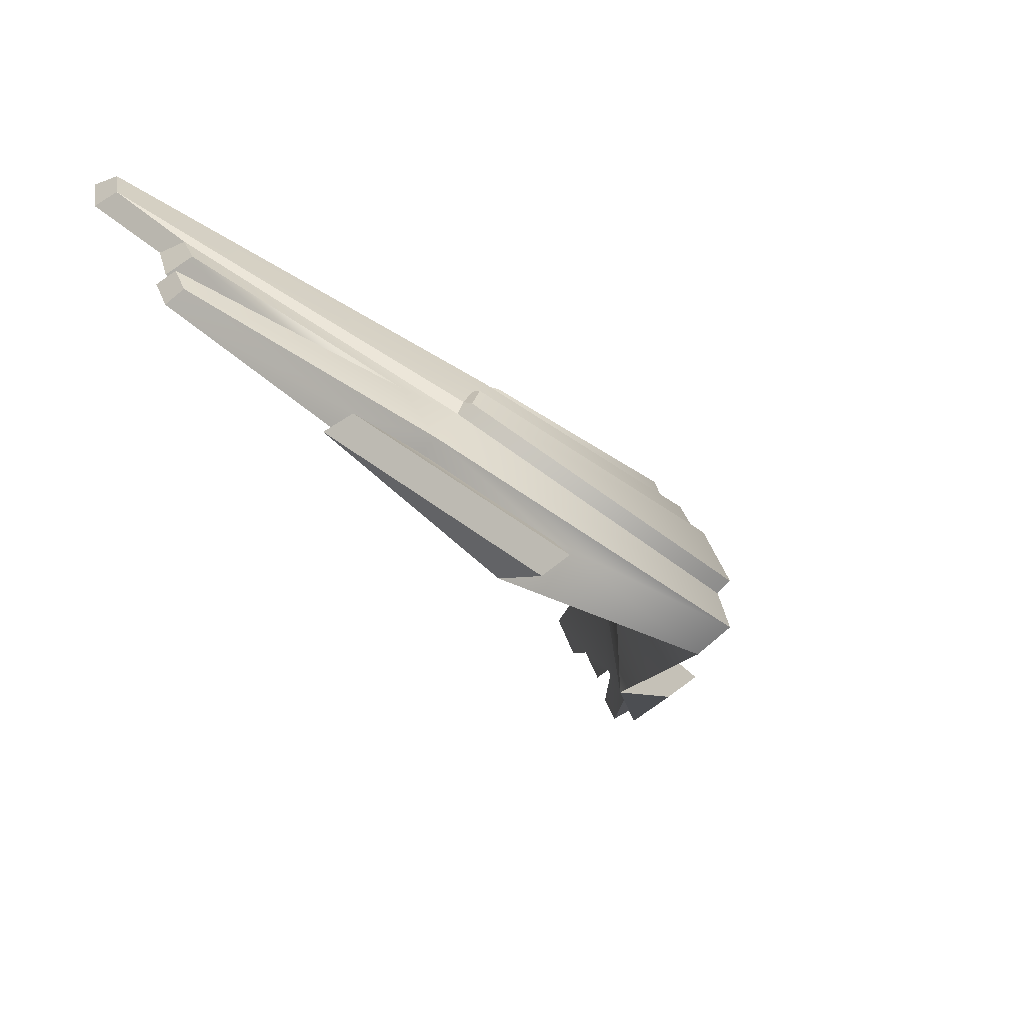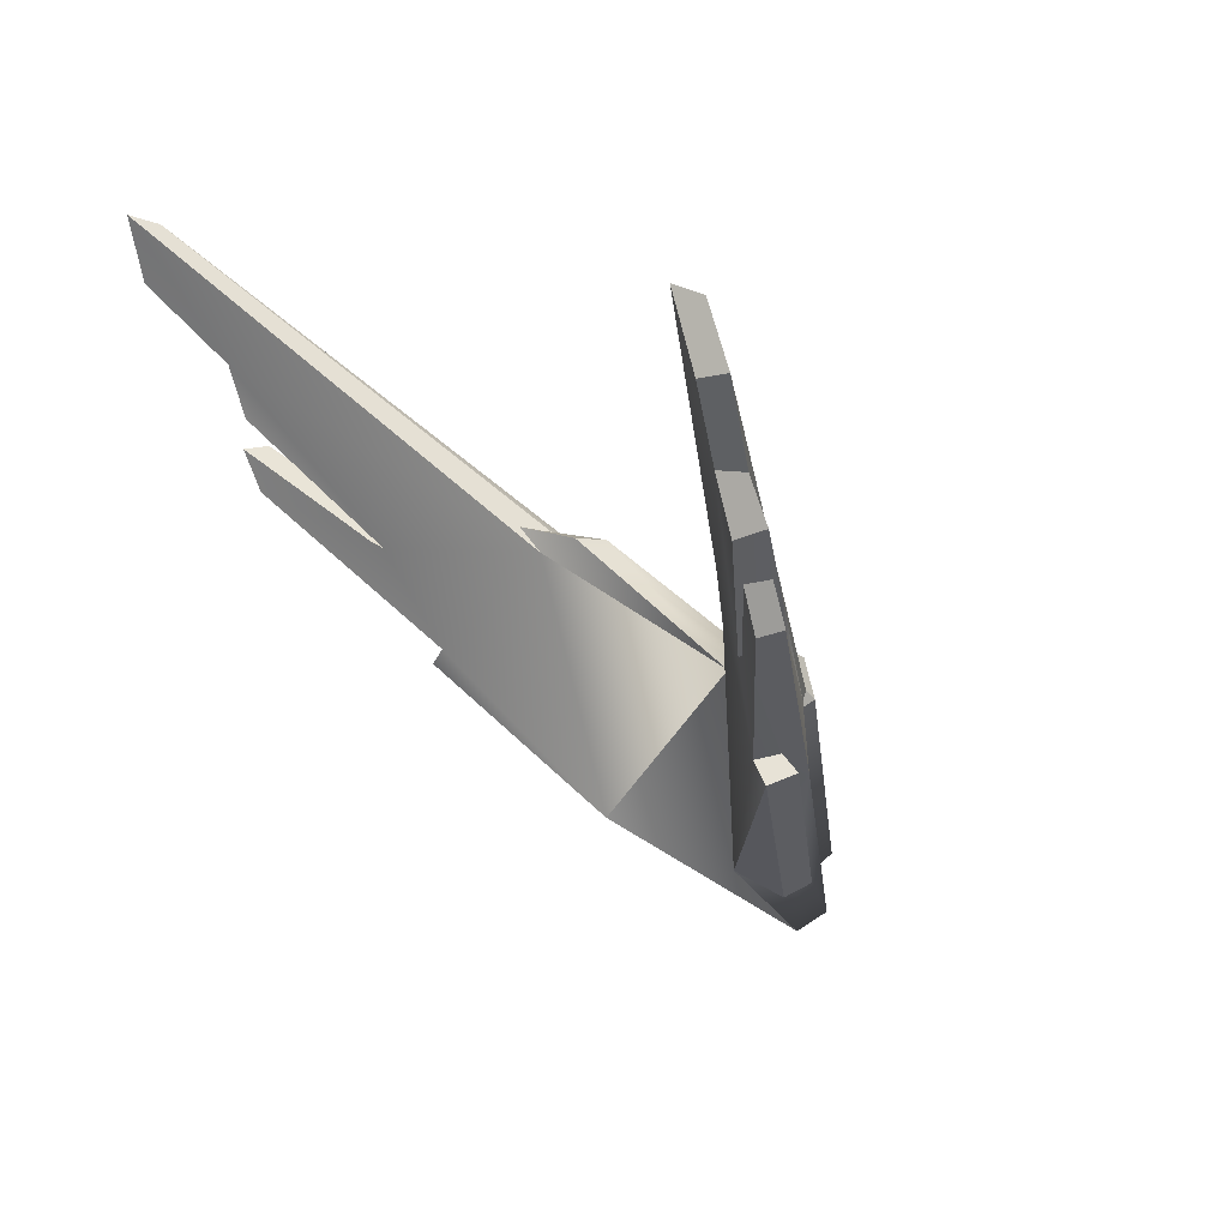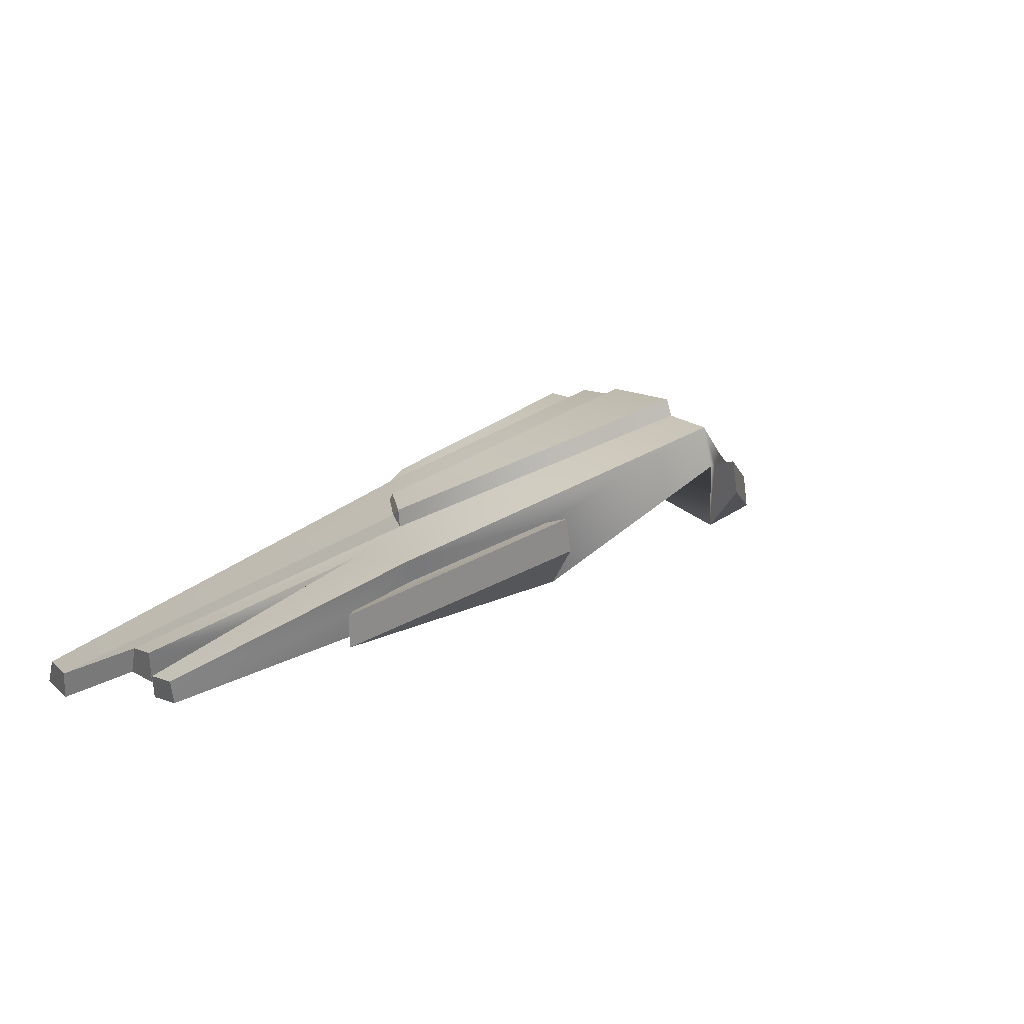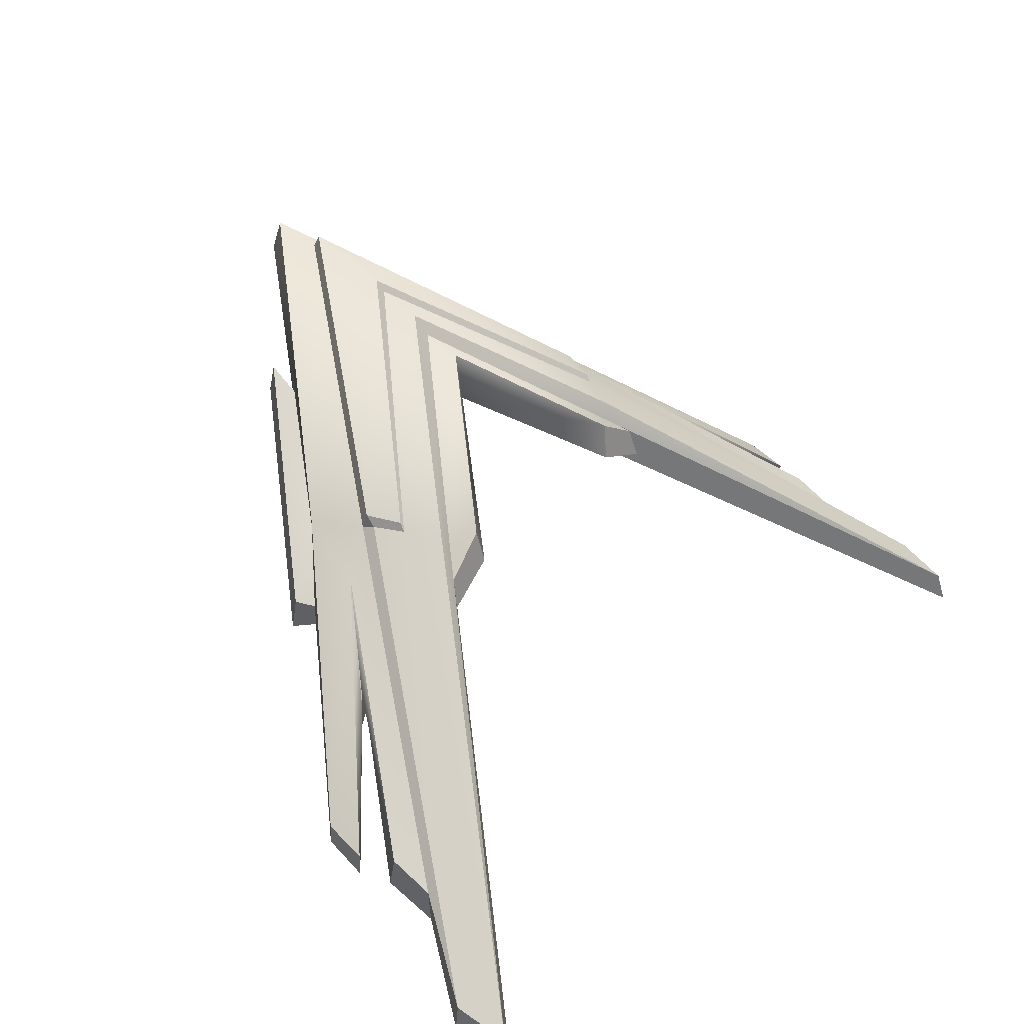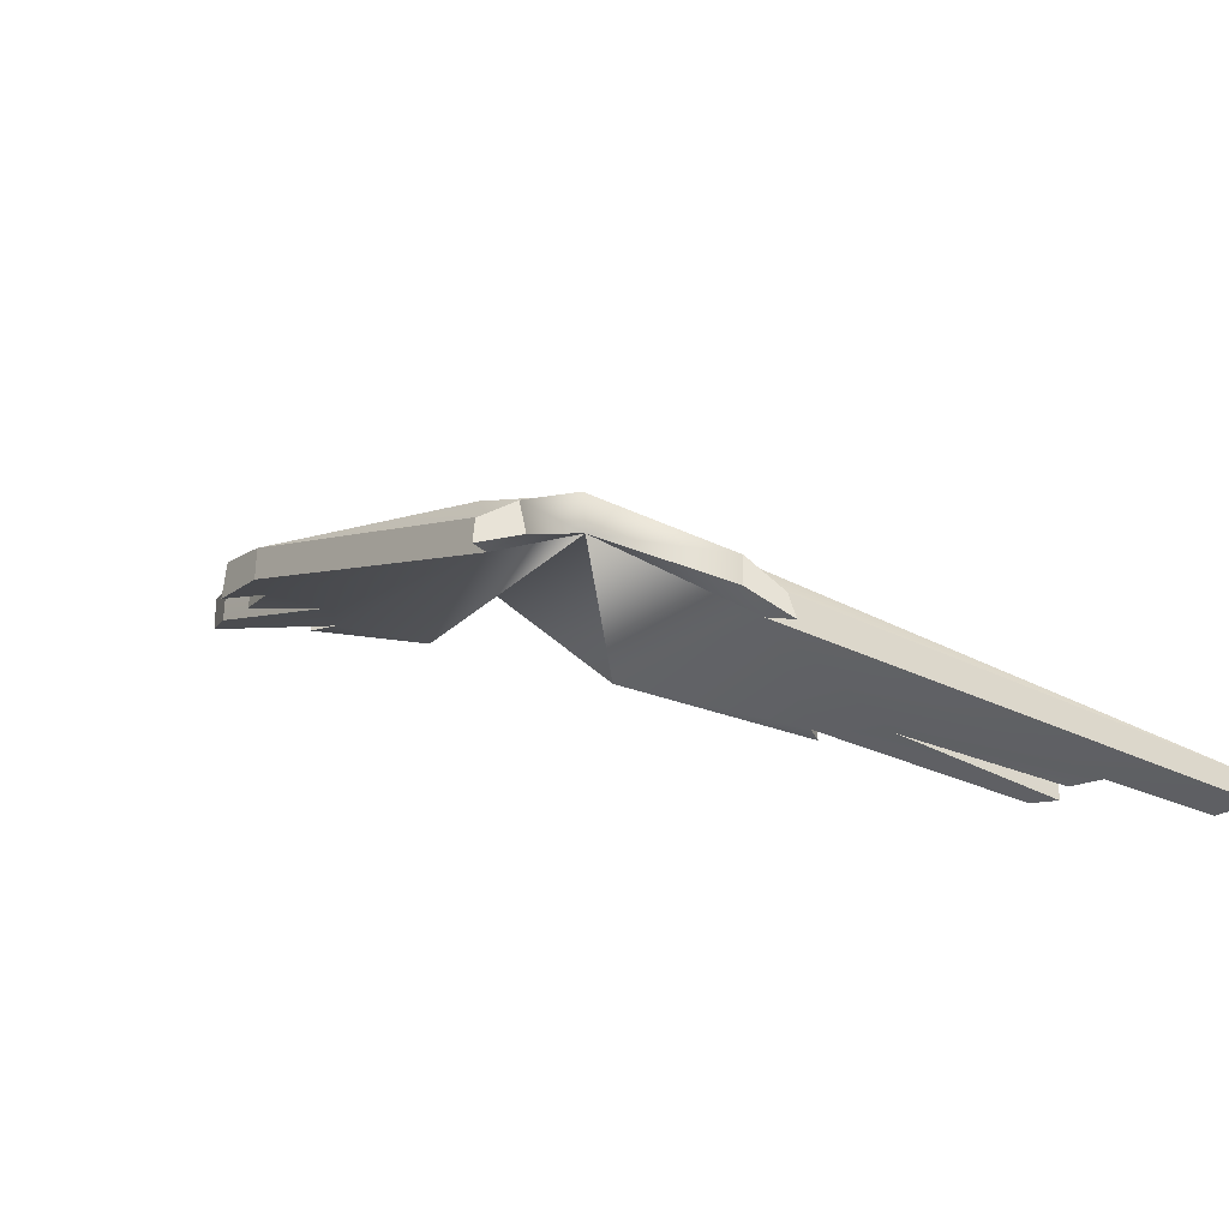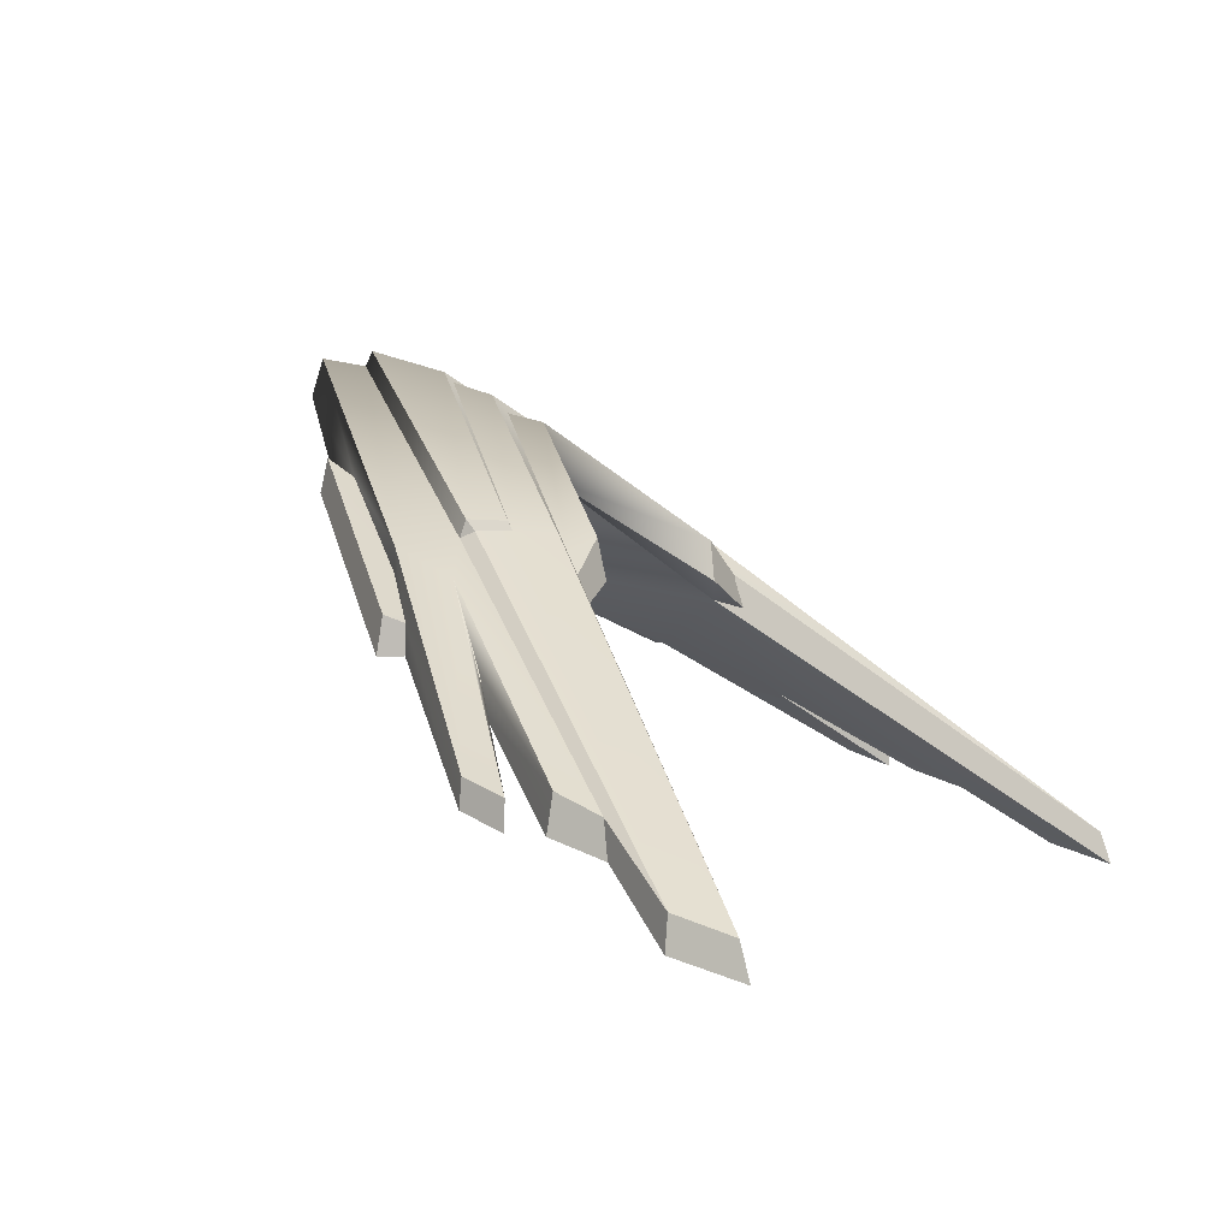
<metadata>
{"format":"obj","ext":"obj","renderer":"f3d","projection":"perspective","resolution":1024,"background":"white","views":[{"elev":-47.9,"azim":-52.5,"up":"+Y"},{"elev":12.2,"azim":-124.7,"up":"+Y"},{"elev":30.3,"azim":-33.8,"up":"+Z"},{"elev":40.5,"azim":127.9,"up":"+Z"},{"elev":-30.2,"azim":155.5,"up":"+Z"},{"elev":0.9,"azim":117.8,"up":"+Z"}]}
</metadata>
<code>
g 对象001
v 0.03479 -0.01152 0.0135
v 0.03445 -0.01053 0.01681
v 0.03456 -0.008659 0.01476
v 0.01937 -0.04327 0.0117
v 0.0201 -0.04991 0.02223
v 0.05086 -0.01786 -0.006125
v 0.04367 -0.007384 0.006783
v 0.05483 0.004236 -0.008167
v 0.05675 0.005955 -0.01066
v -0.03479 -0.01152 0.0135
v -0.03456 -0.008659 0.01476
v -0.03445 -0.01053 0.01681
v -0.01937 -0.04327 0.0117
v -0.05086 -0.01786 -0.006125
v -0.0201 -0.04991 0.02223
v -0.04367 -0.007384 0.006783
v -0.05675 0.005955 -0.01066
v -0.05483 0.004236 -0.008167
v 0.07442 0.02867 -0.02472
v 0.05483 0.004236 -0.008167
v 0.04367 -0.007384 0.006783
v 0.05412 0.004564 -0.01441
v 0.07481 0.02774 -0.03157
v -2.484e-10 -0.03596 0.04497
v 0.03178 -0.003825 0.01649
v 0.03445 -0.01053 0.01681
v -2.398e-10 -0.05189 0.04951
v -0.03445 -0.01053 0.01681
v -0.03178 -0.003825 0.01649
v 0.07642 0.01403 -0.02295
v 0.04367 -0.007384 0.006783
v 0.07699 0.0219 -0.02585
v 0.03912 -0.02171 0.01209
v 0.03479 -0.01152 0.0135
v 0.07425 0.03711 -0.02829
v 0.07442 0.02867 -0.02472
v -2.181e-10 -0.05334 0.04671
v -2.171e-10 -0.06309 0.04854
v -0.03912 -0.02171 0.01209
v -0.03479 -0.01152 0.0135
v -0.04367 -0.007384 0.006783
v -0.07642 0.01403 -0.02295
v -0.07699 0.0219 -0.02585
v -0.07425 0.03711 -0.02829
v -0.07442 0.02867 -0.02472
v 0.04367 -0.007384 0.006783
v 0.05675 0.005955 -0.01066
v 0.07699 0.0219 -0.02585
v 0.05685 0.005682 -0.01569
v 0.07696 0.02175 -0.03115
v 0.03456 -0.008659 0.01476
v 0.03192 -0.002878 0.01472
v 0.08515 0.0531 -0.04
v 0.08382 0.06358 -0.04316
v 0.02817 0.003824 0.01444
v -2.583e-10 -0.02571 0.04039
v -2.401e-10 -0.03402 0.043
v -0.03192 -0.002878 0.01472
v -0.02817 0.003824 0.01444
v -0.08382 0.06358 -0.04316
v -0.08515 0.0531 -0.04
v -0.03456 -0.008659 0.01476
v 0.02817 0.003824 0.01444
v 0.02693 0.004992 0.01106
v 0.08382 0.06358 -0.04316
v -2.442e-10 -0.02234 0.03696
v -2.583e-10 -0.02571 0.04039
v -0.02817 0.003824 0.01444
v -0.02693 0.004992 0.01106
v -0.08382 0.06358 -0.04316
v 0.0478 -0.0141 -0.000613
v 0.05032 -0.01696 0.0008201
v 0.03845 -0.0223 0.007655
v 0.02007 -0.04836 0.02852
v 0.02036 -0.04244 0.02494
v 0.07425 0.03711 -0.02829
v 0.03479 -0.01152 0.0135
v 0.03456 -0.008659 0.01476
v 0.08515 0.0531 -0.04
v 0.08515 0.0531 -0.04
v 0.08382 0.06358 -0.04316
v 0.08437 0.06555 -0.04951
v 0.08553 0.05281 -0.04605
v 0.08382 0.06358 -0.04316
v 0.02693 0.004992 0.01106
v 0.02729 0.00621 0.00267
v 0.08437 0.06555 -0.04951
v 0.03218 0.009104 0.006219
v 0.03278 0.01054 0.0005413
v 0.02729 0.00621 0.00267
v 0.02693 0.004992 0.01106
v 0.02007 -0.04836 0.02852
v 0.0201 -0.04991 0.02223
v 0.01937 -0.04327 0.0117
v 0.02036 -0.04244 0.02494
v 0.0222 0.008129 0.01372
v -1.812e-10 -0.01326 0.02473
v 0.02121 0.009362 0.006239
v -2.398e-10 -0.01488 0.03507
v -0.0222 0.008129 0.01372
v -0.02121 0.009362 0.006239
v 0.07699 0.0219 -0.02585
v 0.07696 0.02175 -0.03115
v 0.07612 0.01341 -0.02817
v 0.07642 0.01403 -0.02295
v 0.0478 -0.0141 -0.000613
v 0.04745 -0.01441 -0.006112
v 0.05086 -0.01786 -0.006125
v 0.05032 -0.01696 0.0008201
v 0.08515 0.0531 -0.04
v 0.08553 0.05281 -0.04605
v 0.07487 0.0381 -0.03479
v 0.07425 0.03711 -0.02829
v -2.181e-10 -0.05334 0.04671
v 0.03445 -0.01053 0.01681
v 0.03479 -0.01152 0.0135
v -2.398e-10 -0.05189 0.04951
v -0.03445 -0.01053 0.01681
v -0.03479 -0.01152 0.0135
v 0.03456 -0.008659 0.01476
v 0.03445 -0.01053 0.01681
v 0.03178 -0.003825 0.01649
v 0.03192 -0.002878 0.01472
v 0.03178 -0.003825 0.01649
v -2.401e-10 -0.03402 0.043
v 0.03192 -0.002878 0.01472
v -2.484e-10 -0.03596 0.04497
v -0.03178 -0.003825 0.01649
v -0.03192 -0.002878 0.01472
v 0.04745 -0.01441 -0.006112
v 0.0478 -0.0141 -0.000613
v 0.07612 0.01341 -0.02817
v 0.07642 0.01403 -0.02295
v 0.03912 -0.02171 0.01209
v 0.03845 -0.0223 0.007655
v 0.02036 -0.04244 0.02494
v -2.171e-10 -0.06309 0.04854
v -2.79e-10 -0.06555 0.04148
v 0.01937 -0.04327 0.0117
v -0.02036 -0.04244 0.02494
v -0.01937 -0.04327 0.0117
v -0.03912 -0.02171 0.01209
v -0.03845 -0.0223 0.007655
v -0.0478 -0.0141 -0.000613
v -0.07642 0.01403 -0.02295
v -0.07612 0.01341 -0.02817
v -0.04745 -0.01441 -0.006112
v 0.05032 -0.01696 0.0008201
v 0.05086 -0.01786 -0.006125
v 0.0201 -0.04991 0.02223
v 0.02007 -0.04836 0.02852
v 0.07481 0.02774 -0.03157
v 0.07442 0.02867 -0.02472
v 0.07425 0.03711 -0.02829
v 0.07487 0.0381 -0.03479
v -2.79e-10 -0.06555 0.04148
v 0.01937 -0.04327 0.0117
v -1.812e-10 -0.01326 0.02473
v -0.01937 -0.04327 0.0117
v 0.01937 -0.04327 0.0117
v 0.05086 -0.01786 -0.006125
v 0.04745 -0.01441 -0.006112
v 0.02729 0.00621 0.00267
v -1.812e-10 -0.01326 0.02473
v 0.05412 0.004564 -0.01441
v 0.05685 0.005682 -0.01569
v 0.07612 0.01341 -0.02817
v 0.07696 0.02175 -0.03115
v 0.07487 0.0381 -0.03479
v 0.07481 0.02774 -0.03157
v 0.08437 0.06555 -0.04951
v 0.08553 0.05281 -0.04605
v 0.02729 0.00621 0.00267
v 0.02121 0.009362 0.006239
v -1.812e-10 -0.01326 0.02473
v 0.03278 0.01054 0.0005413
v 0.03218 0.009104 0.006219
v 0.0222 0.008129 0.01372
v 0.02121 0.009362 0.006239
v 0.03278 0.01054 0.0005413
v 0.0222 0.008129 0.01372
v 0.03218 0.009104 0.006219
v 0.02693 0.004992 0.01106
v -2.398e-10 -0.01488 0.03507
v -2.442e-10 -0.02234 0.03696
v -0.02693 0.004992 0.01106
v -0.0222 0.008129 0.01372
v -0.03218 0.009104 0.006219
v 0.05675 0.005955 -0.01066
v 0.05483 0.004236 -0.008167
v 0.05412 0.004564 -0.01441
v 0.05685 0.005682 -0.01569
v -0.07442 0.02867 -0.02472
v -0.04367 -0.007384 0.006783
v -0.05483 0.004236 -0.008167
v -0.05412 0.004564 -0.01441
v -0.07481 0.02774 -0.03157
v -0.04367 -0.007384 0.006783
v -0.07699 0.0219 -0.02585
v -0.05675 0.005955 -0.01066
v -0.05685 0.005682 -0.01569
v -0.07696 0.02175 -0.03115
v -0.0478 -0.0141 -0.000613
v -0.03845 -0.0223 0.007655
v -0.05032 -0.01696 0.0008201
v -0.02007 -0.04836 0.02852
v -0.02036 -0.04244 0.02494
v -0.07425 0.03711 -0.02829
v -0.08515 0.0531 -0.04
v -0.03456 -0.008659 0.01476
v -0.03479 -0.01152 0.0135
v -0.08515 0.0531 -0.04
v -0.08553 0.05281 -0.04605
v -0.08437 0.06555 -0.04951
v -0.08382 0.06358 -0.04316
v -0.08382 0.06358 -0.04316
v -0.08437 0.06555 -0.04951
v -0.02729 0.00621 0.00267
v -0.02693 0.004992 0.01106
v -0.03218 0.009104 0.006219
v -0.02693 0.004992 0.01106
v -0.02729 0.00621 0.00267
v -0.03278 0.01054 0.0005413
v -0.02007 -0.04836 0.02852
v -0.02036 -0.04244 0.02494
v -0.01937 -0.04327 0.0117
v -0.0201 -0.04991 0.02223
v -0.07699 0.0219 -0.02585
v -0.07642 0.01403 -0.02295
v -0.07612 0.01341 -0.02817
v -0.07696 0.02175 -0.03115
v -0.0478 -0.0141 -0.000613
v -0.05032 -0.01696 0.0008201
v -0.05086 -0.01786 -0.006125
v -0.04745 -0.01441 -0.006112
v -0.08515 0.0531 -0.04
v -0.07425 0.03711 -0.02829
v -0.07487 0.0381 -0.03479
v -0.08553 0.05281 -0.04605
v -0.03456 -0.008659 0.01476
v -0.03192 -0.002878 0.01472
v -0.03178 -0.003825 0.01649
v -0.03445 -0.01053 0.01681
v -0.05032 -0.01696 0.0008201
v -0.02007 -0.04836 0.02852
v -0.0201 -0.04991 0.02223
v -0.05086 -0.01786 -0.006125
v -0.07481 0.02774 -0.03157
v -0.07487 0.0381 -0.03479
v -0.07425 0.03711 -0.02829
v -0.07442 0.02867 -0.02472
v -0.01937 -0.04327 0.0117
v -0.04745 -0.01441 -0.006112
v -0.05086 -0.01786 -0.006125
v -0.02729 0.00621 0.00267
v -1.812e-10 -0.01326 0.02473
v -0.05412 0.004564 -0.01441
v -0.05685 0.005682 -0.01569
v -0.07612 0.01341 -0.02817
v -0.07696 0.02175 -0.03115
v -0.07487 0.0381 -0.03479
v -0.07481 0.02774 -0.03157
v -0.08437 0.06555 -0.04951
v -0.08553 0.05281 -0.04605
v -0.02729 0.00621 0.00267
v -1.812e-10 -0.01326 0.02473
v -0.02121 0.009362 0.006239
v -0.03278 0.01054 0.0005413
v -0.03218 0.009104 0.006219
v -0.03278 0.01054 0.0005413
v -0.02121 0.009362 0.006239
v -0.0222 0.008129 0.01372
v -0.05675 0.005955 -0.01066
v -0.05685 0.005682 -0.01569
v -0.05412 0.004564 -0.01441
v -0.05483 0.004236 -0.008167
g 对象001_0
f 3 2 1
f 6 5 4
f 9 8 7
f 12 11 10
f 15 14 13
f 18 17 16
f 21 20 19
f 20 22 19
f 22 23 19
f 26 25 24
f 27 26 24
f 28 27 24
f 29 28 24
f 32 31 30
f 31 33 30
f 34 33 31
f 34 31 35
f 31 36 35
f 34 37 33
f 37 38 33
f 38 37 39
f 37 40 39
f 39 40 41
f 39 41 42
f 41 43 42
f 41 40 44
f 45 41 44
f 48 47 46
f 49 47 48
f 50 49 48
f 53 52 51
f 53 54 52
f 54 55 52
f 55 56 52
f 56 57 52
f 57 56 58
f 56 59 58
f 59 60 58
f 60 61 58
f 58 61 62
f 65 64 63
f 64 66 63
f 66 67 63
f 67 66 68
f 66 69 68
f 69 70 68
f 73 72 71
f 73 74 72
f 73 75 74
f 78 77 76
f 79 78 76
f 82 81 80
f 83 82 80
f 86 85 84
f 87 86 84
f 90 89 88
f 91 90 88
f 94 93 92
f 95 94 92
f 98 97 96
f 97 99 96
f 99 97 100
f 97 101 100
f 104 103 102
f 105 104 102
f 108 107 106
f 109 108 106
f 112 111 110
f 113 112 110
f 116 115 114
f 115 117 114
f 117 118 114
f 118 119 114
f 122 121 120
f 123 122 120
f 126 125 124
f 125 127 124
f 127 125 128
f 125 129 128
f 132 131 130
f 131 132 133
f 134 131 133
f 134 135 131
f 136 135 134
f 136 134 137
f 137 138 136
f 138 139 136
f 138 137 140
f 141 138 140
f 142 140 137
f 143 140 142
f 143 142 144
f 144 142 145
f 146 144 145
f 144 146 147
f 150 149 148
f 151 150 148
f 154 153 152
f 155 154 152
f 158 157 156
f 159 158 156
f 162 161 160
f 163 162 160
f 164 163 160
f 163 165 162
f 162 165 166
f 162 166 167
f 166 168 167
f 165 163 169
f 170 165 169
f 163 171 169
f 171 172 169
f 175 174 173
f 174 176 173
f 179 178 177
f 180 179 177
f 183 182 181
f 181 184 183
f 184 185 183
f 185 184 186
f 184 187 186
f 188 186 187
f 191 190 189
f 192 191 189
f 195 194 193
f 196 195 193
f 197 196 193
f 200 199 198
f 200 201 199
f 201 202 199
f 205 204 203
f 206 204 205
f 207 204 206
f 210 209 208
f 211 210 208
f 214 213 212
f 215 214 212
f 218 217 216
f 219 218 216
f 222 221 220
f 223 222 220
f 226 225 224
f 227 226 224
f 230 229 228
f 231 230 228
f 234 233 232
f 235 234 232
f 238 237 236
f 239 238 236
f 242 241 240
f 243 242 240
f 246 245 244
f 247 246 244
f 250 249 248
f 251 250 248
f 254 253 252
f 253 255 252
f 255 256 252
f 257 255 253
f 257 253 258
f 258 253 259
f 260 258 259
f 255 257 261
f 257 262 261
f 263 255 261
f 264 263 261
f 267 266 265
f 268 267 265
f 271 270 269
f 272 271 269
f 275 274 273
f 276 275 273

</code>
